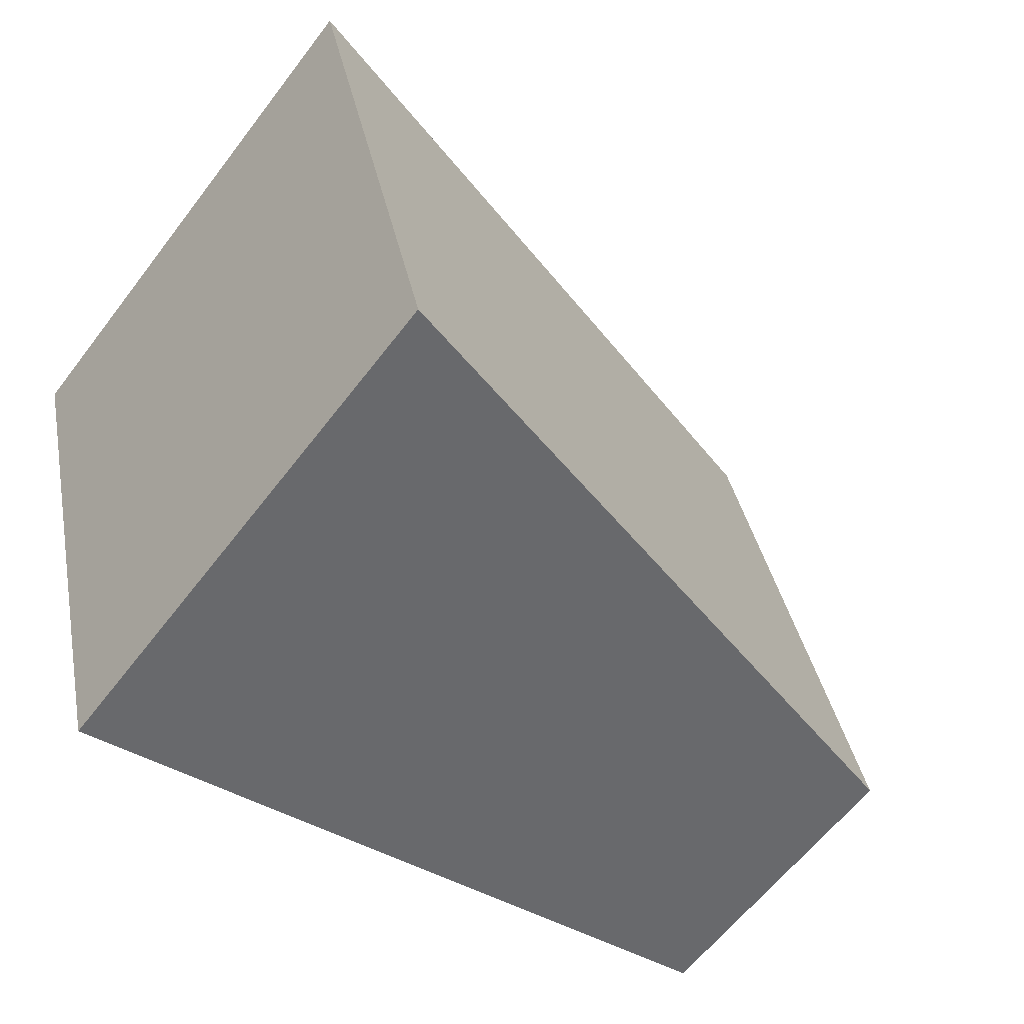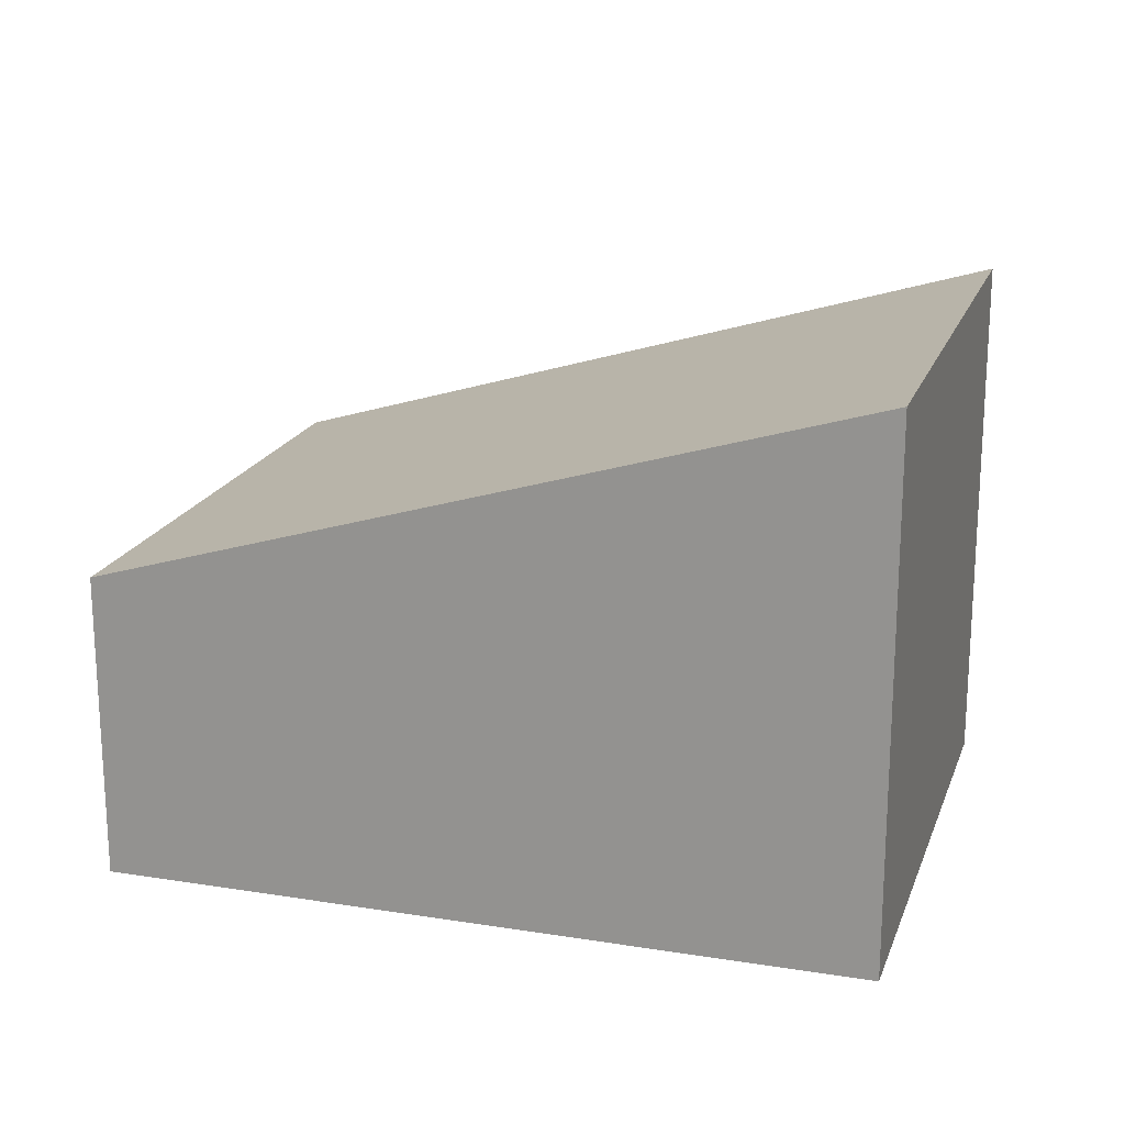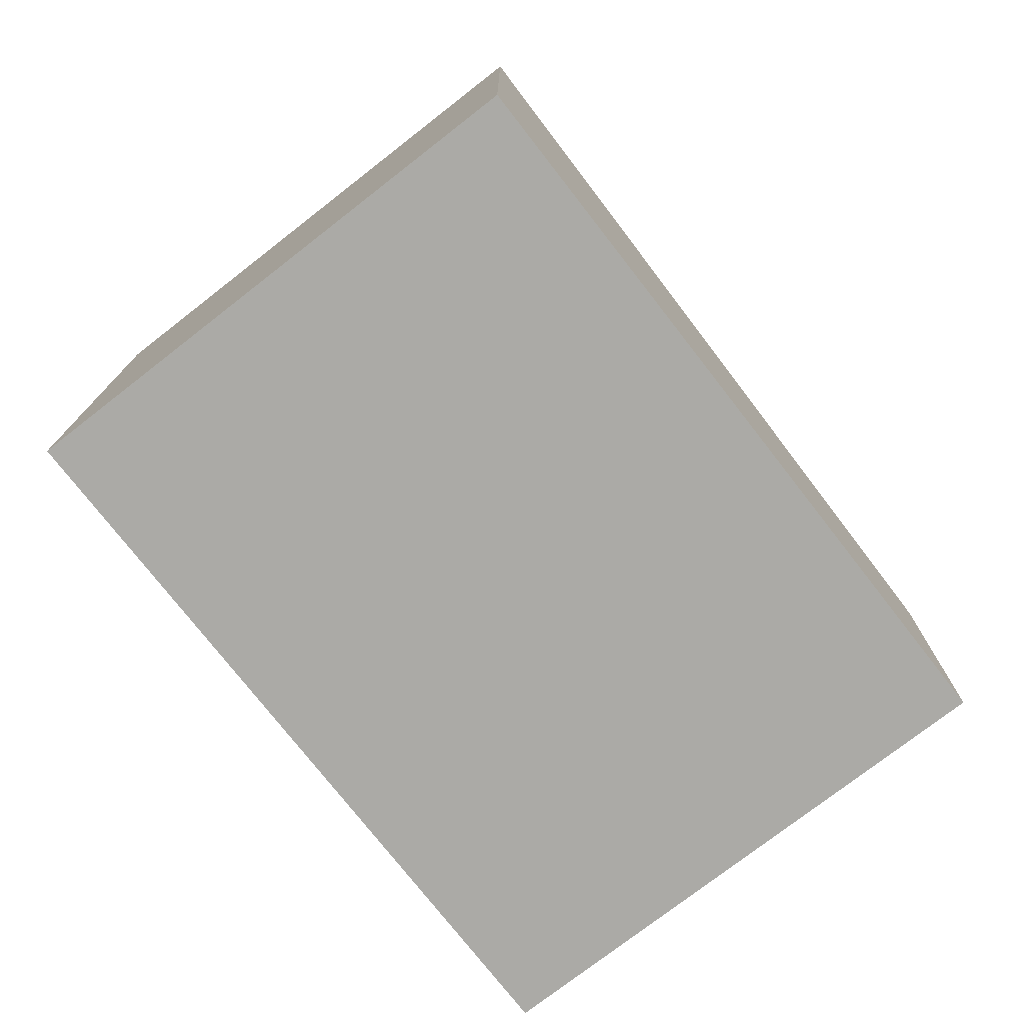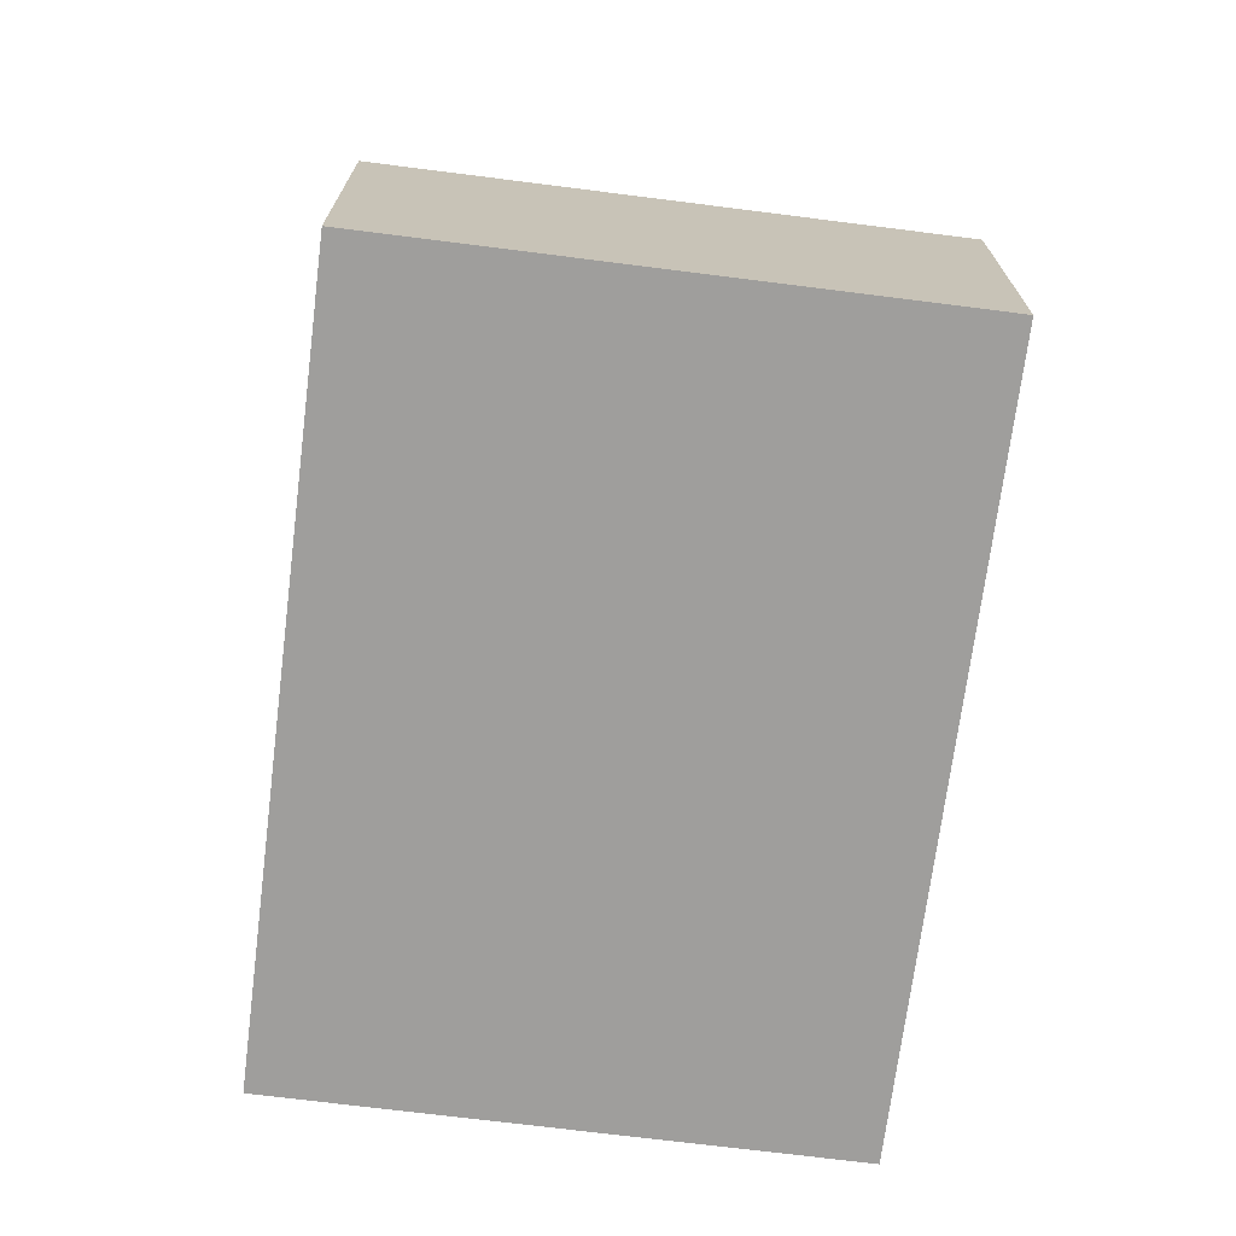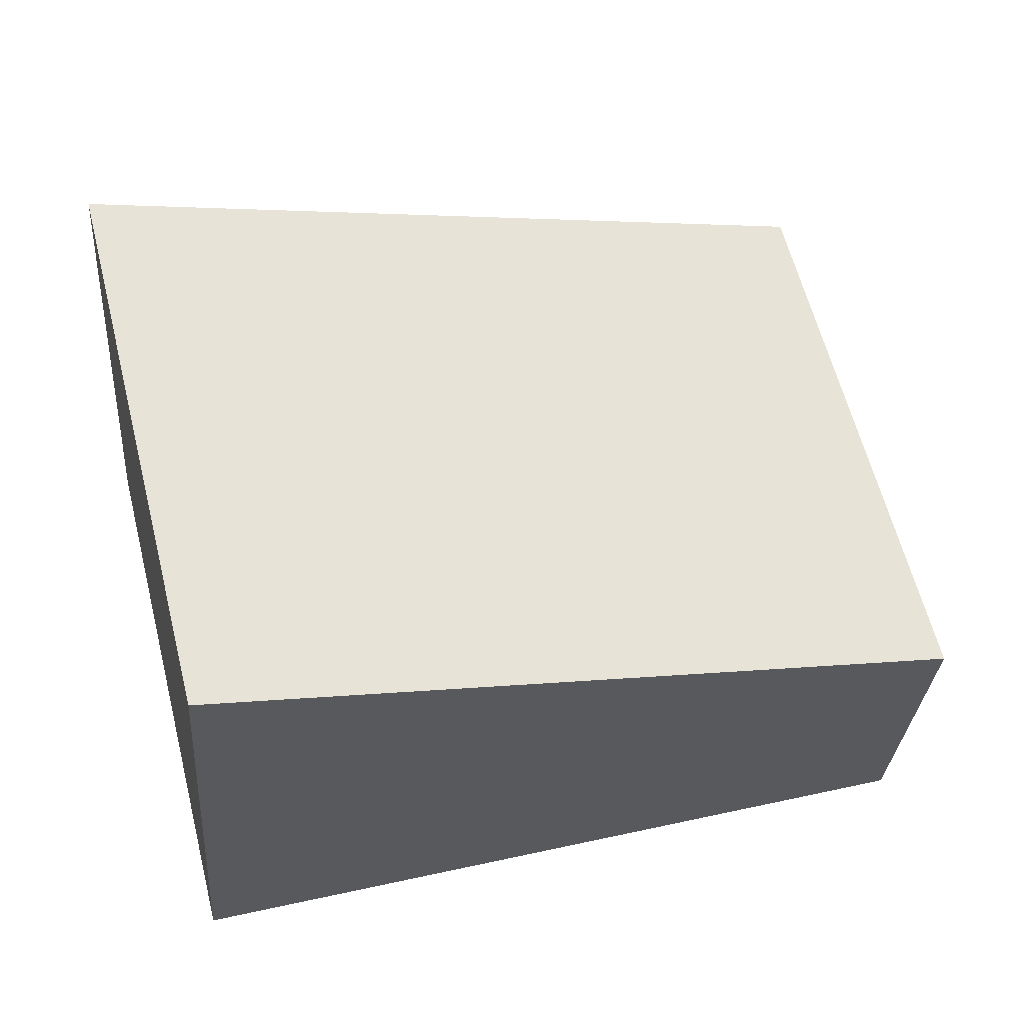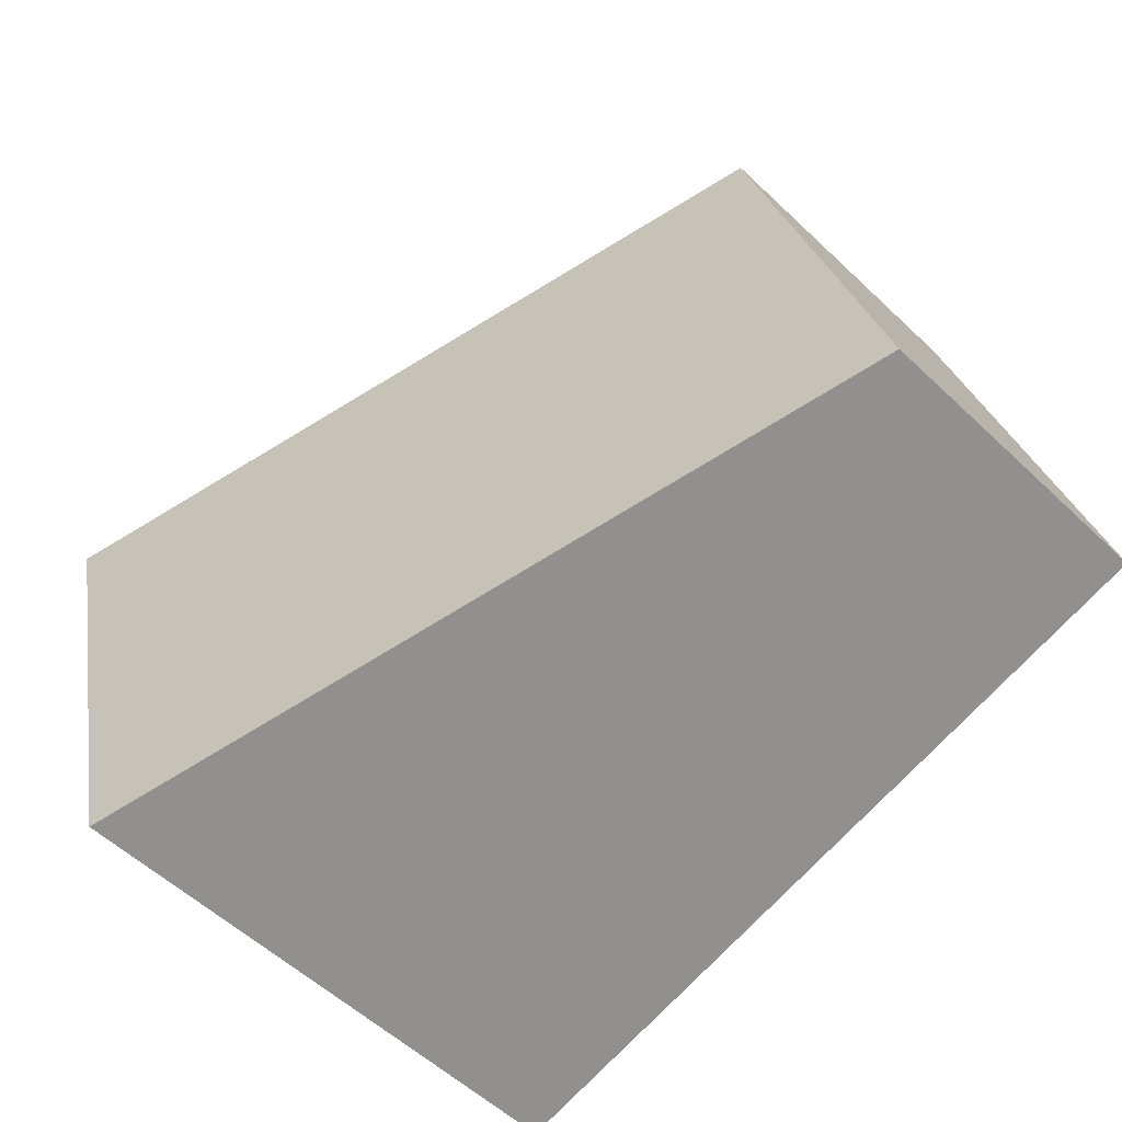
<metadata>
{"format":"obj","ext":"obj","renderer":"f3d","projection":"perspective","resolution":1024,"background":"white","views":[{"elev":-61.0,"azim":142.8,"up":"+Z"},{"elev":19.2,"azim":30.9,"up":"+Y"},{"elev":-75.7,"azim":142.0,"up":"+Y"},{"elev":-70.9,"azim":-83.1,"up":"+Y"},{"elev":-30.3,"azim":175.9,"up":"+Z"},{"elev":-55.3,"azim":-135.0,"up":"+Z"}]}
</metadata>
<code>
v  0 1.834 1.123e-16
v  5.228 3.195 2.12
v  4.415 3.195 -1.111
v  0.813 1.834 3.231
v  5.228 -1.298e-16 2.12
v  4.415 6.803e-17 -1.111
v  0 0 0
v  0.813 -1.978e-16 3.231
g defaultobject
f 1 2 3
f 2 1 4
f 5 3 2
f 3 5 6
f 6 1 3
f 1 6 7
f 7 4 1
f 4 7 8
f 4 5 2
f 5 4 8
f 5 7 6
f 7 5 8

</code>
